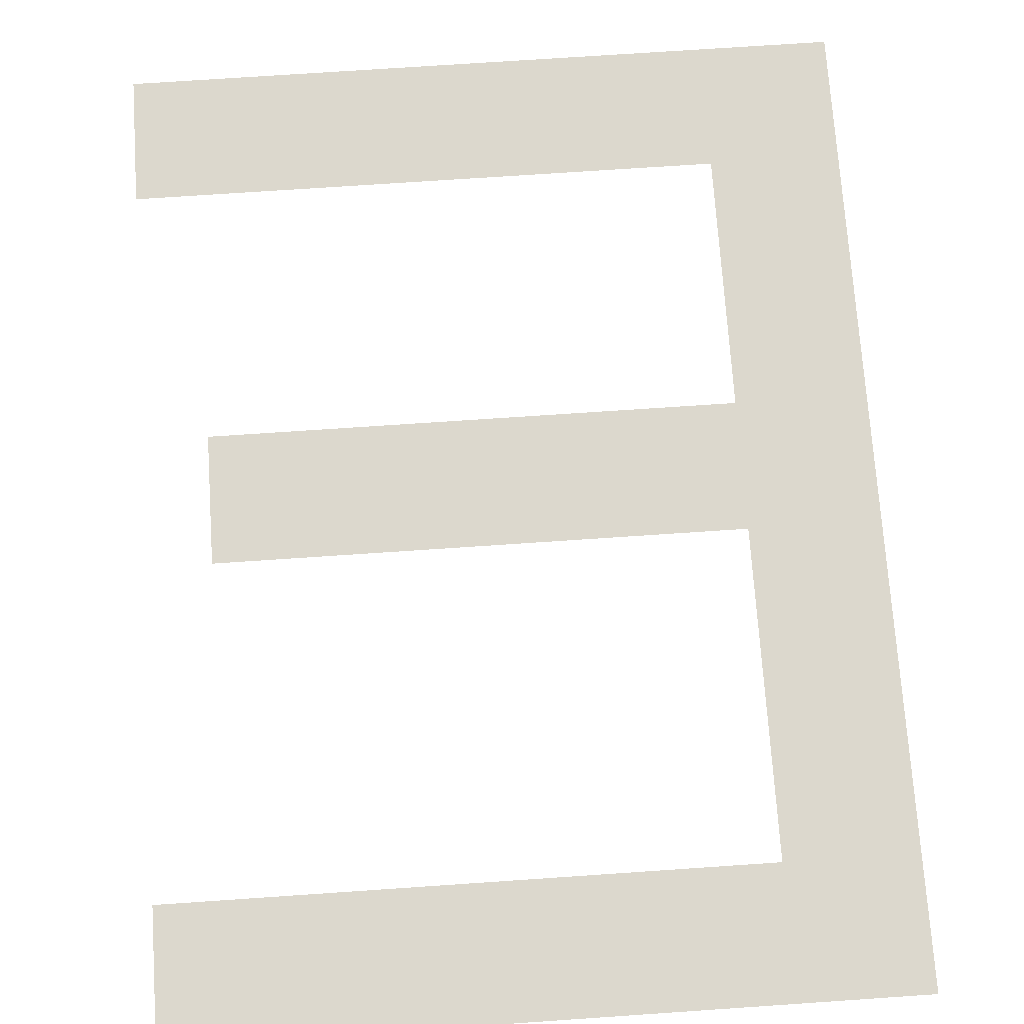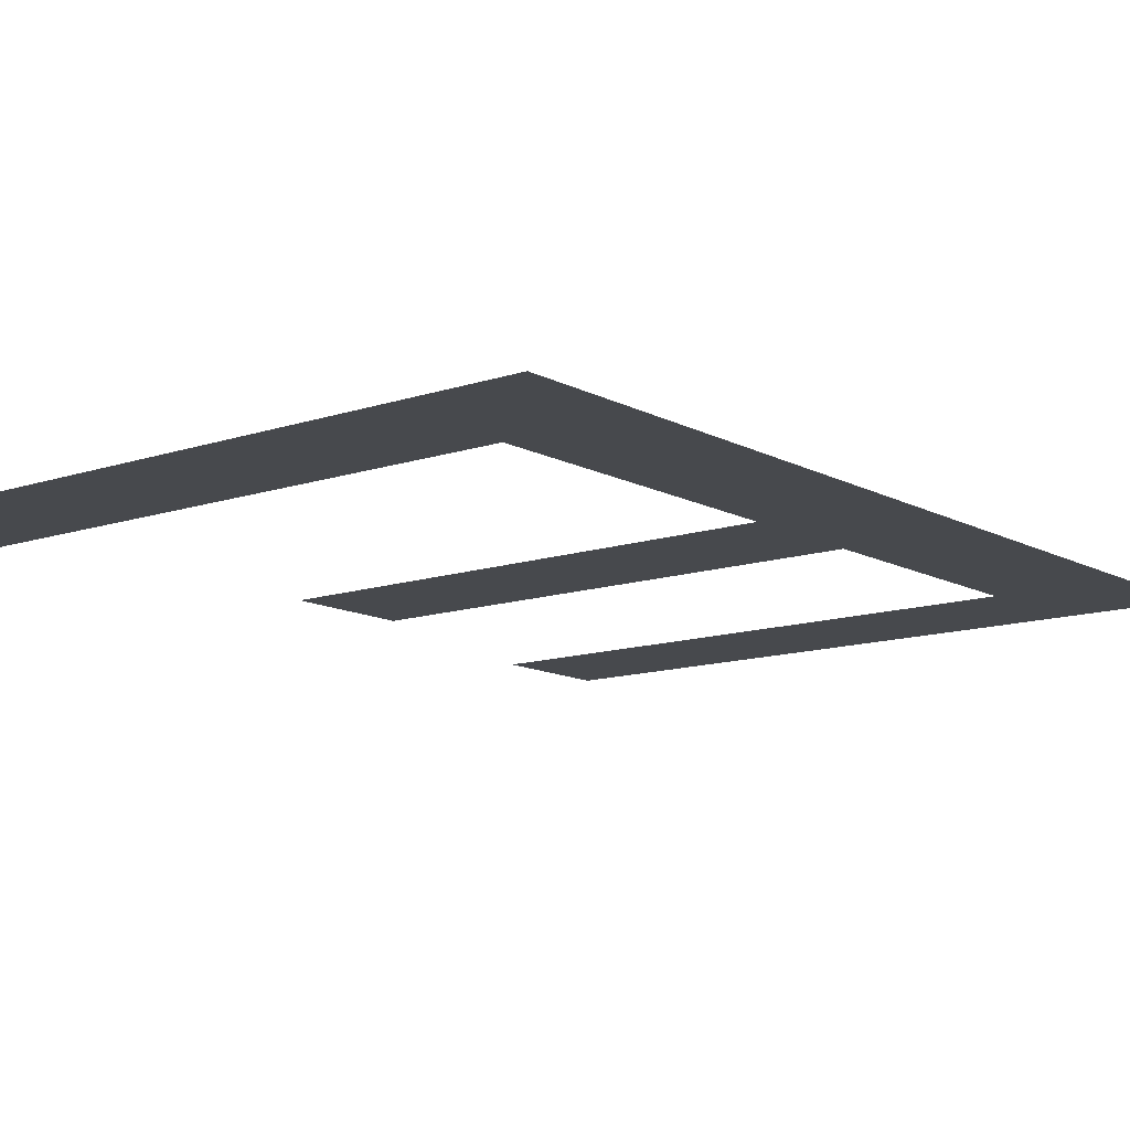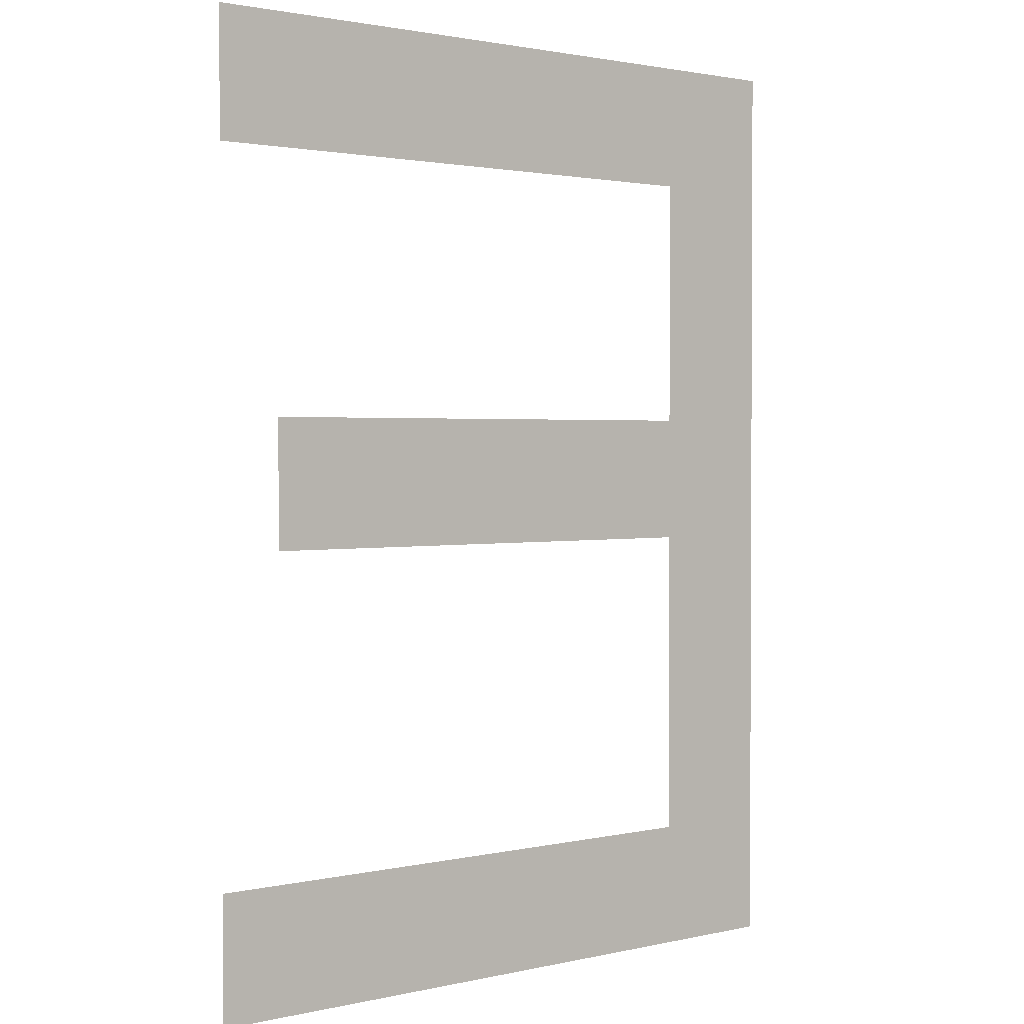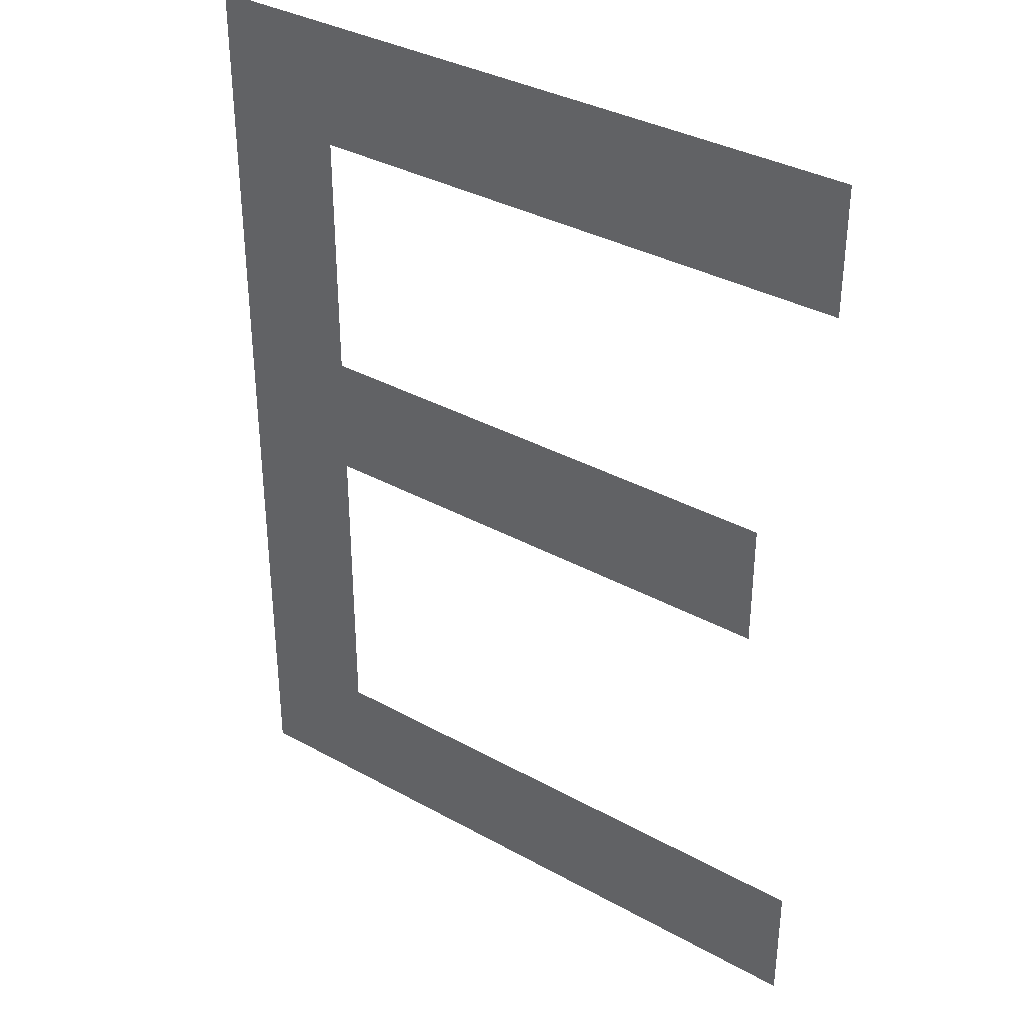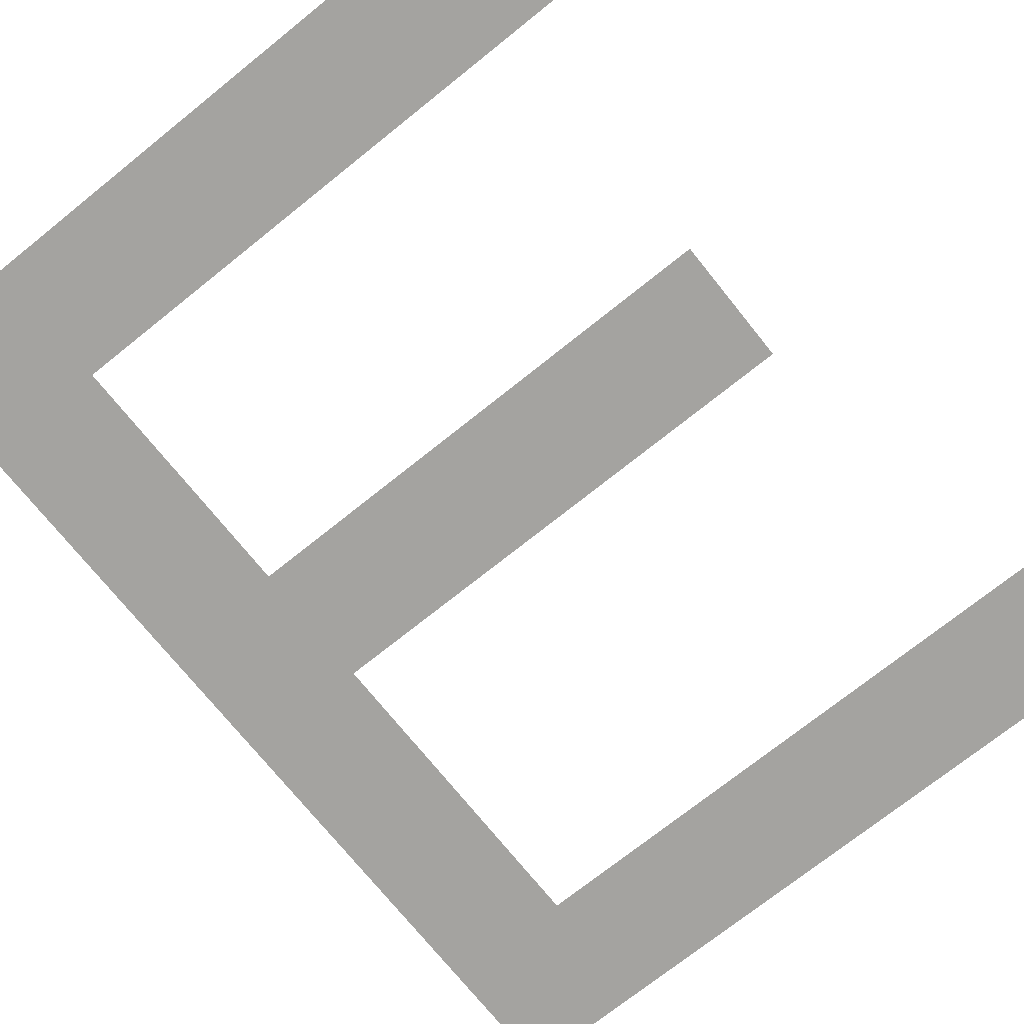
<metadata>
{"format":"obj","ext":"obj","renderer":"f3d","projection":"perspective","resolution":1024,"background":"white","views":[{"elev":72.5,"azim":176.1,"up":"+Y"},{"elev":-12.2,"azim":-141.4,"up":"+Y"},{"elev":1.7,"azim":140.5,"up":"+Z"},{"elev":35.1,"azim":36.4,"up":"+Z"},{"elev":-73.0,"azim":38.7,"up":"+Y"}]}
</metadata>
<code>
v -0.175 0 -0.275
v -0.275 0 -0.375
v -0.275 0 0.025
v -0.175 0 -0.025
v -0.175 0 0.075
v -0.275 0 0.025
v -0.275 0 0.375
v -0.175 0 0.275
v -0.175 0 -0.025
v -0.275 0 0.025
v -0.175 0 0.075
v -0.175 0 0.275
v -0.275 0 0.375
v 0.275 0 0.375
v 0.275 0 0.275
v -0.175 0 0.075
v 0.225 0 0.075
v 0.225 0 -0.025
v -0.175 0 -0.025
v -0.175 0 -0.275
v 0.275 0 -0.275
v 0.275 0 -0.375
v -0.275 0 -0.375
g mesh6964219
f 1 3 2
f 3 1 4
f 5 7 6
f 7 5 8
f 9 11 10
f 12 14 13
f 14 12 15
f 16 18 17
f 18 16 19
f 20 22 21
f 22 20 23

</code>
